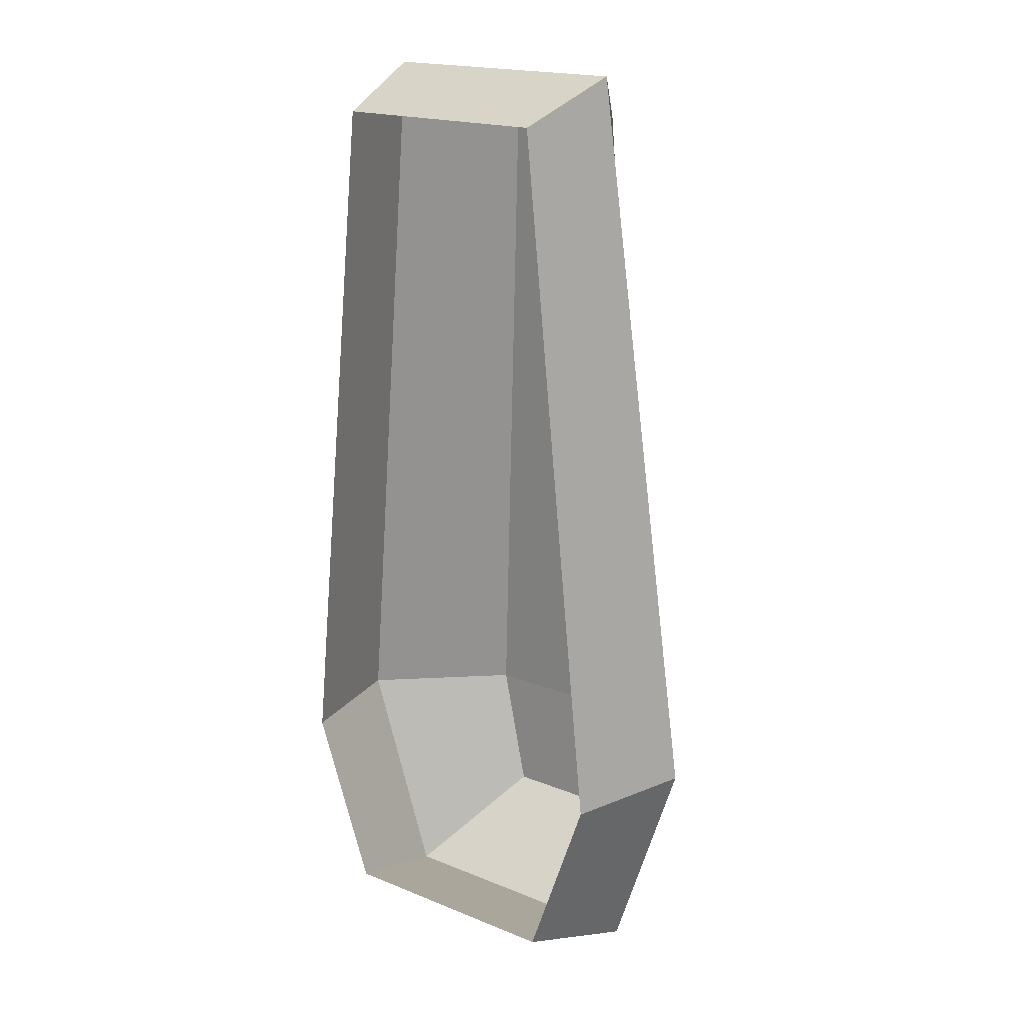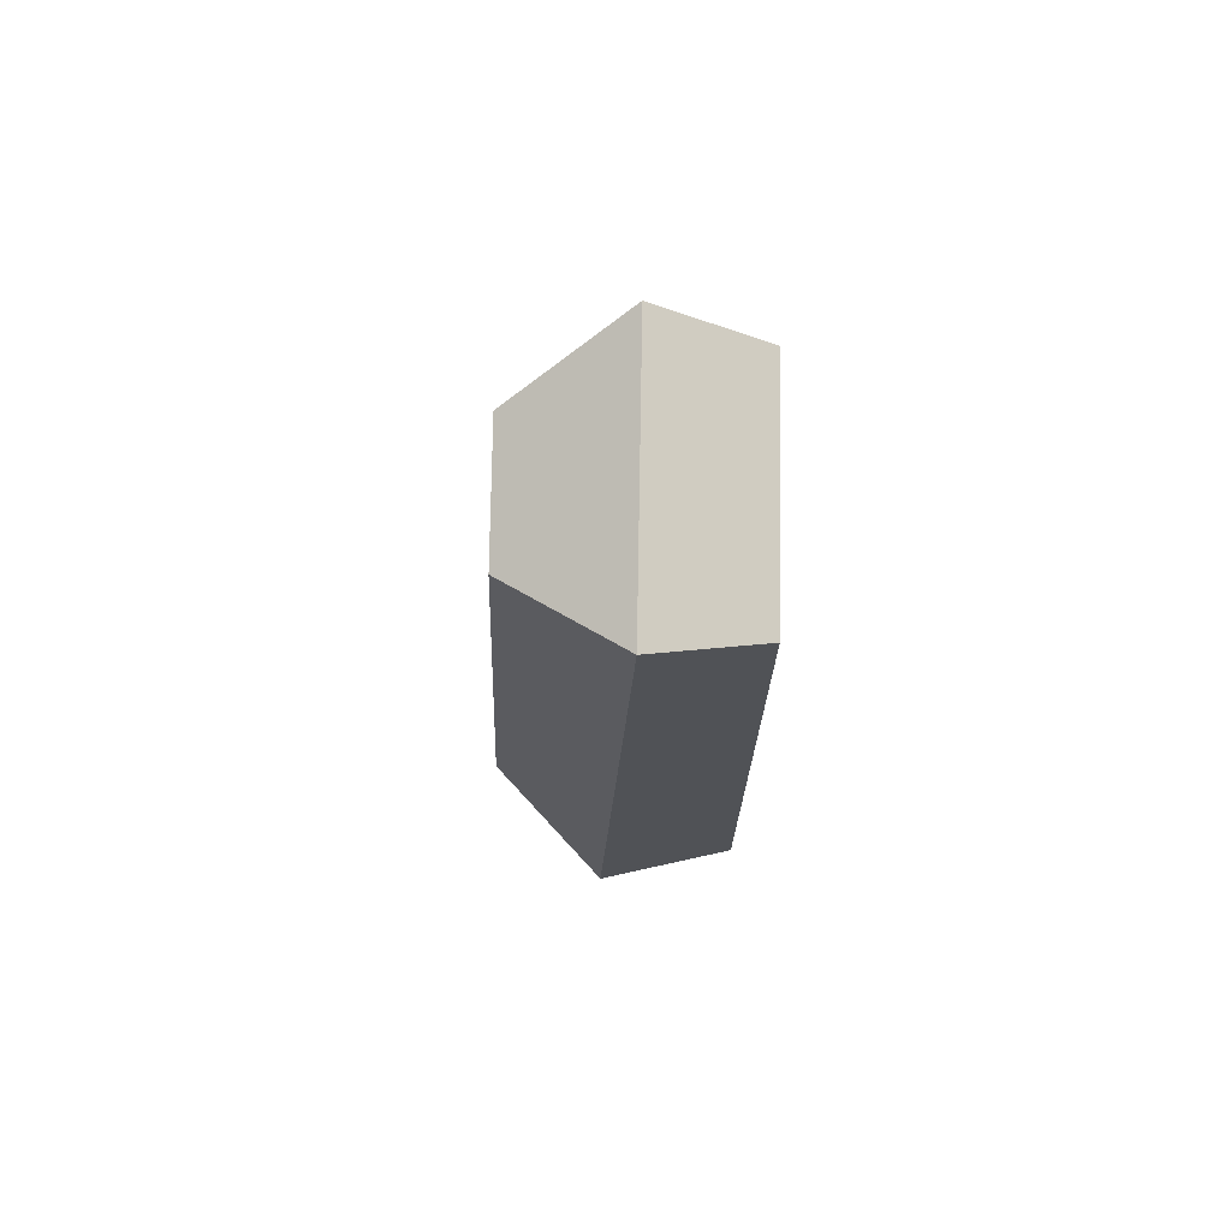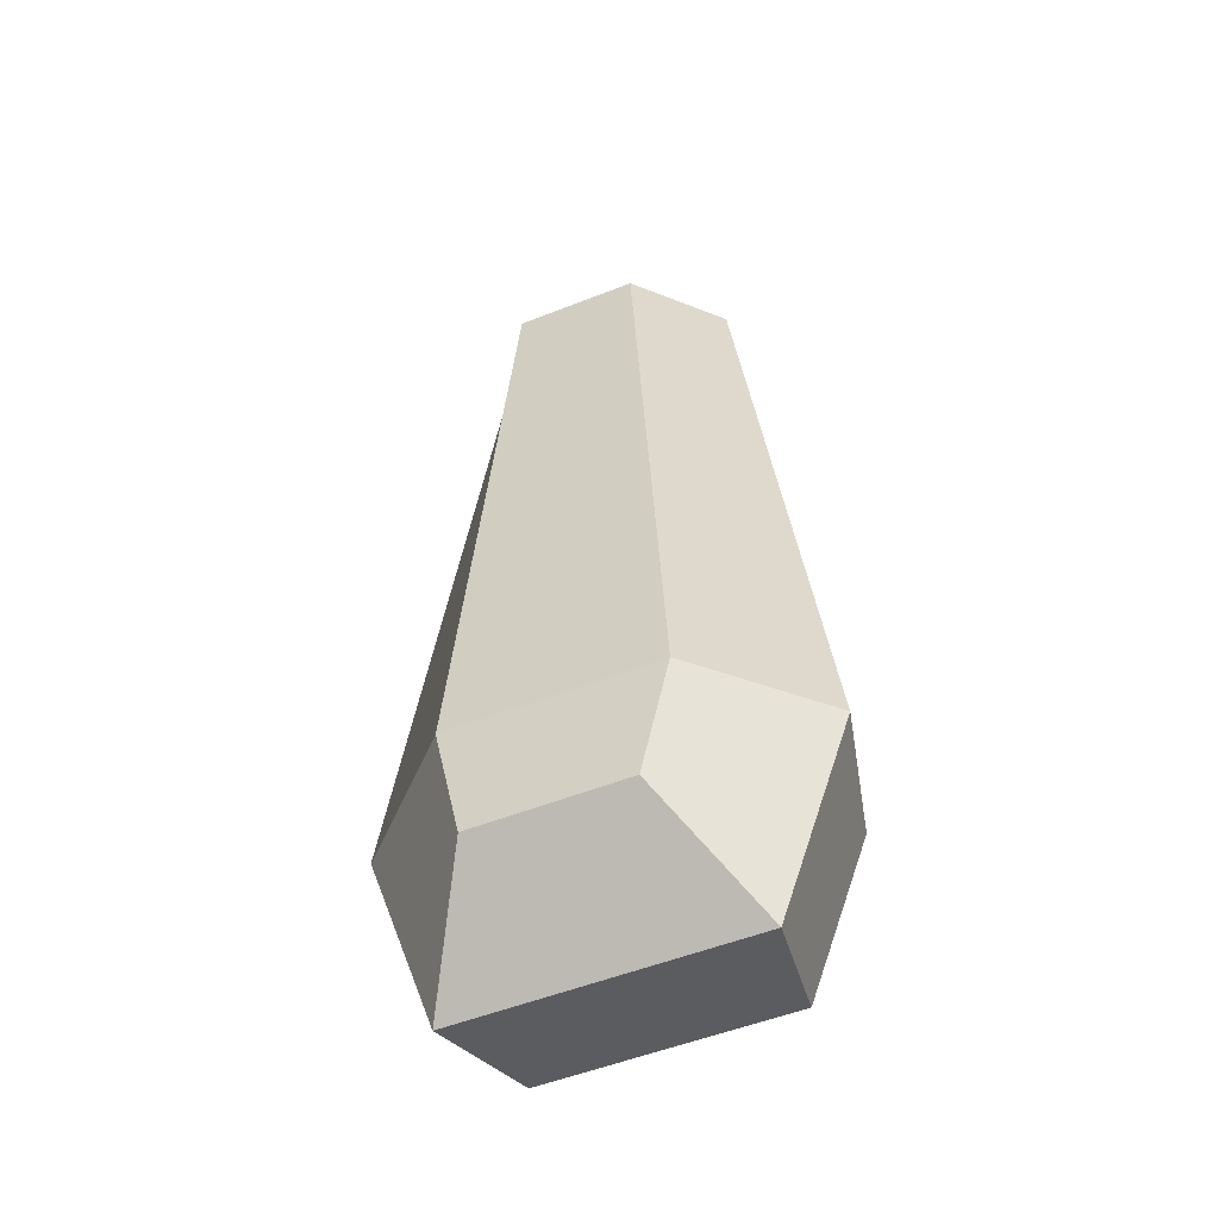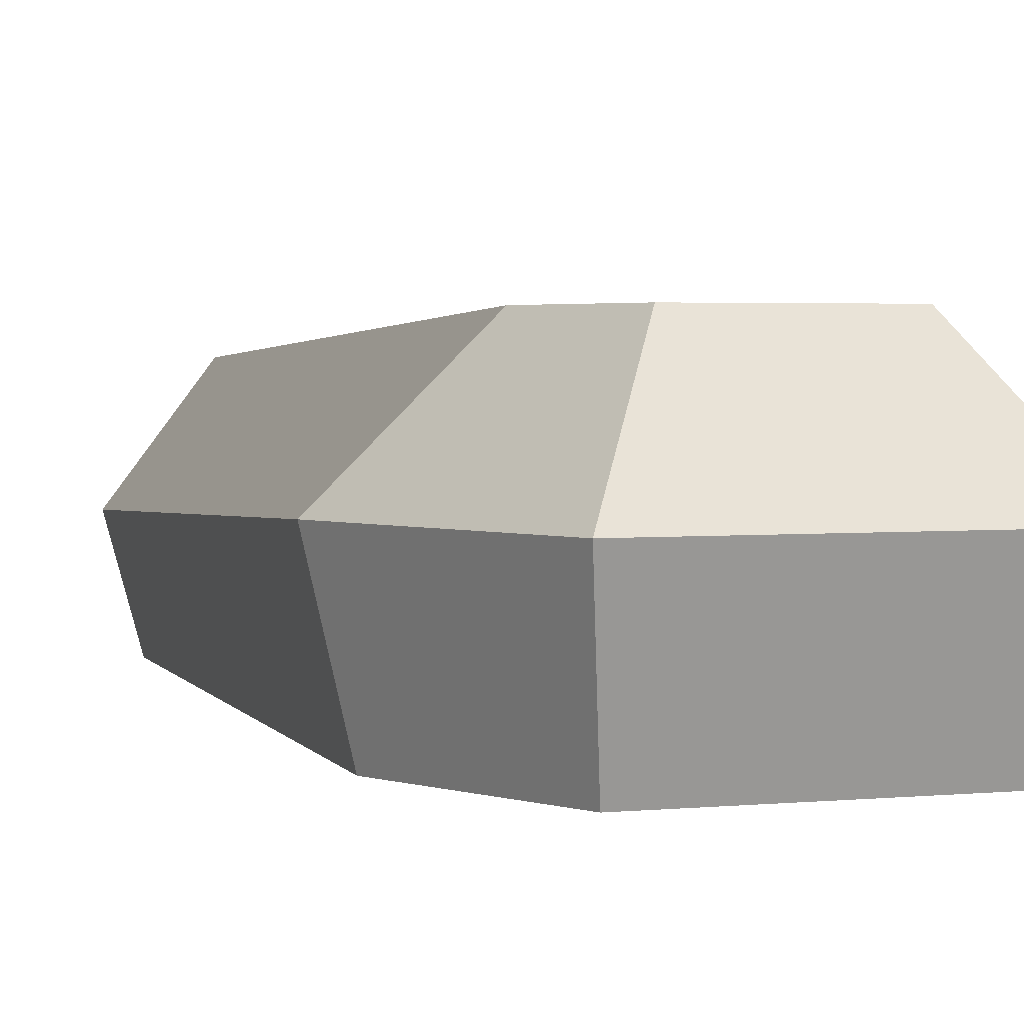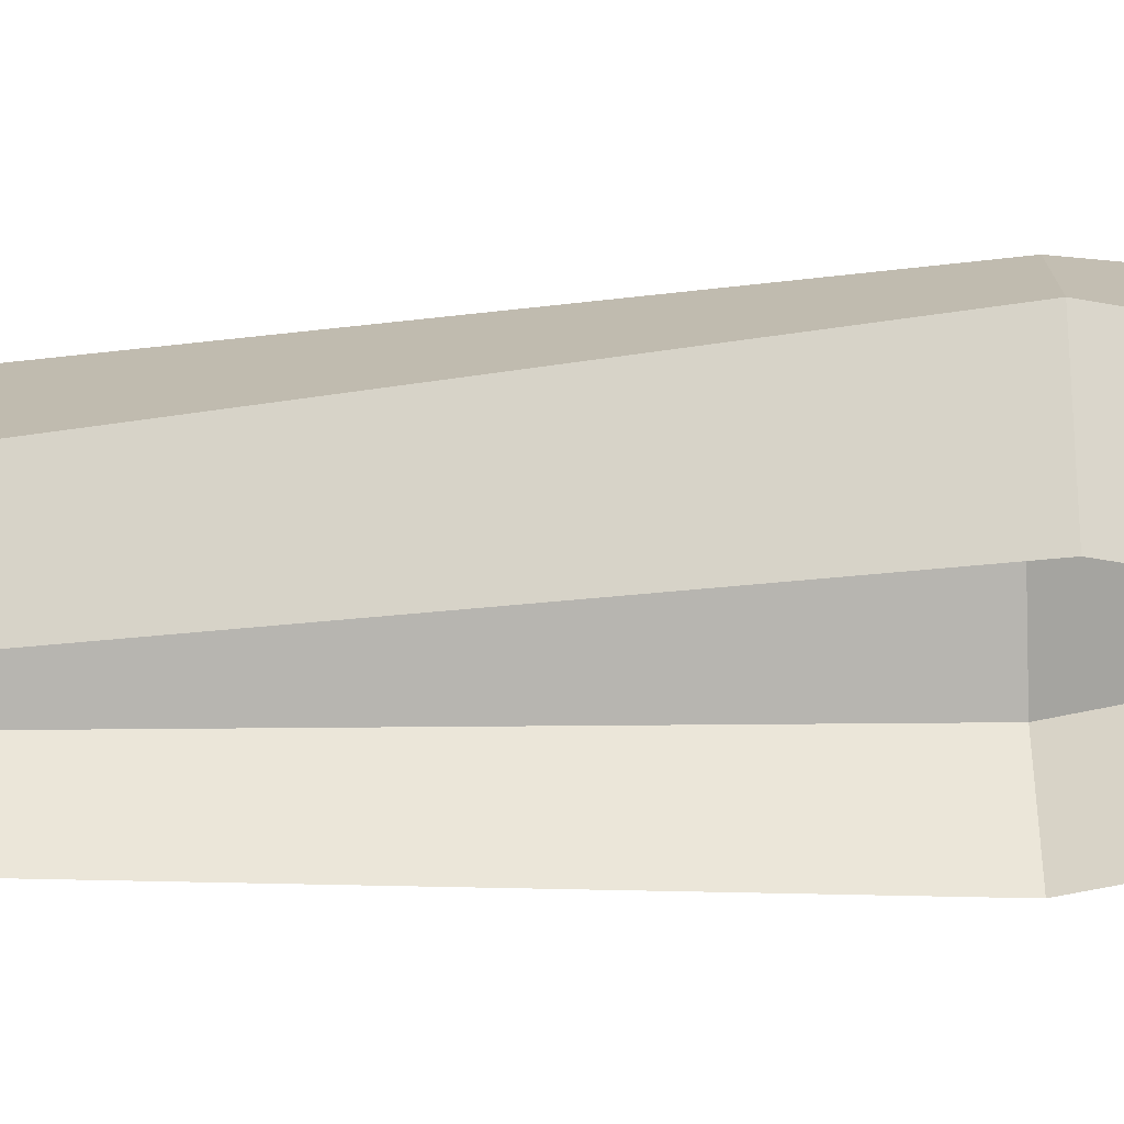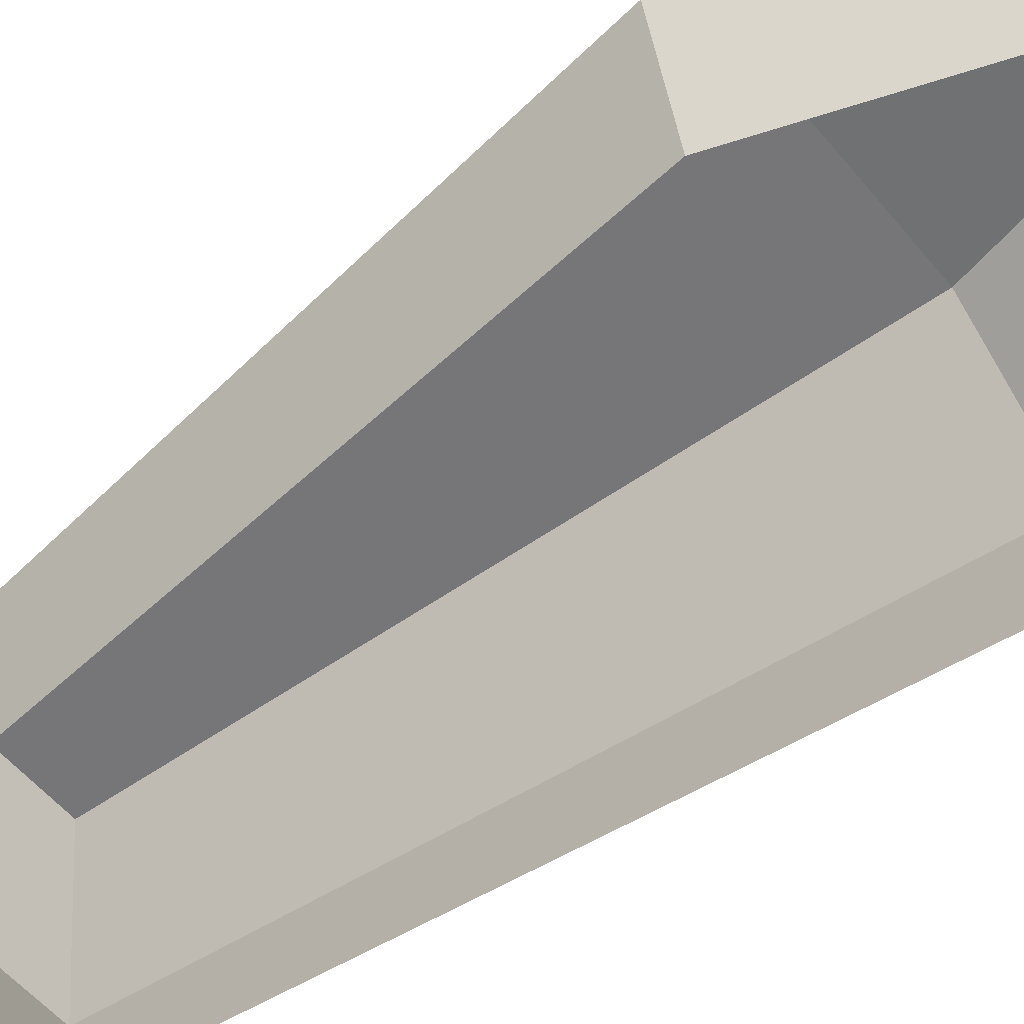
<metadata>
{"format":"obj","ext":"obj","renderer":"f3d","projection":"perspective","resolution":1024,"background":"white","views":[{"elev":18.4,"azim":38.0,"up":"+Z"},{"elev":77.9,"azim":-89.0,"up":"+Z"},{"elev":-53.1,"azim":-157.1,"up":"+Z"},{"elev":2.7,"azim":159.2,"up":"+Y"},{"elev":-31.6,"azim":93.5,"up":"+Y"},{"elev":-55.2,"azim":128.7,"up":"+Y"}]}
</metadata>
<code>
o {mesh}Coffin_Cube.024
v -19.79 0 -28.41
v -14 11.03 51.15
v 19.79 0 -28.41
v -15.29 14.1 -51.55
v 23.15 14.1 -28.41
v 14 11.03 51.15
v -23.15 14.1 -28.41
v 15.29 14.1 -51.55
v -11.97 0 46.74
v -13.08 0 -47.14
v 13.08 0 -47.14
v 11.97 0 46.74
v -11.04 25.74 -28.41
v -8.056 25.74 -42.26
v 8.056 25.74 -42.26
v 11.04 25.74 -28.41
v 6.676 22.67 45.41
v -6.676 22.67 45.41
f 1 7 4 10
f 10 4 8 11
f 3 5 6 12
f 12 6 2 9
f 2 6 17 18
f 4 7 13 14
f 16 13 18 17
f 15 14 13 16
f 9 2 7 1
f 11 8 5 3
f 5 8 15 16
f 8 4 14 15
f 7 2 18 13
f 6 5 16 17

</code>
